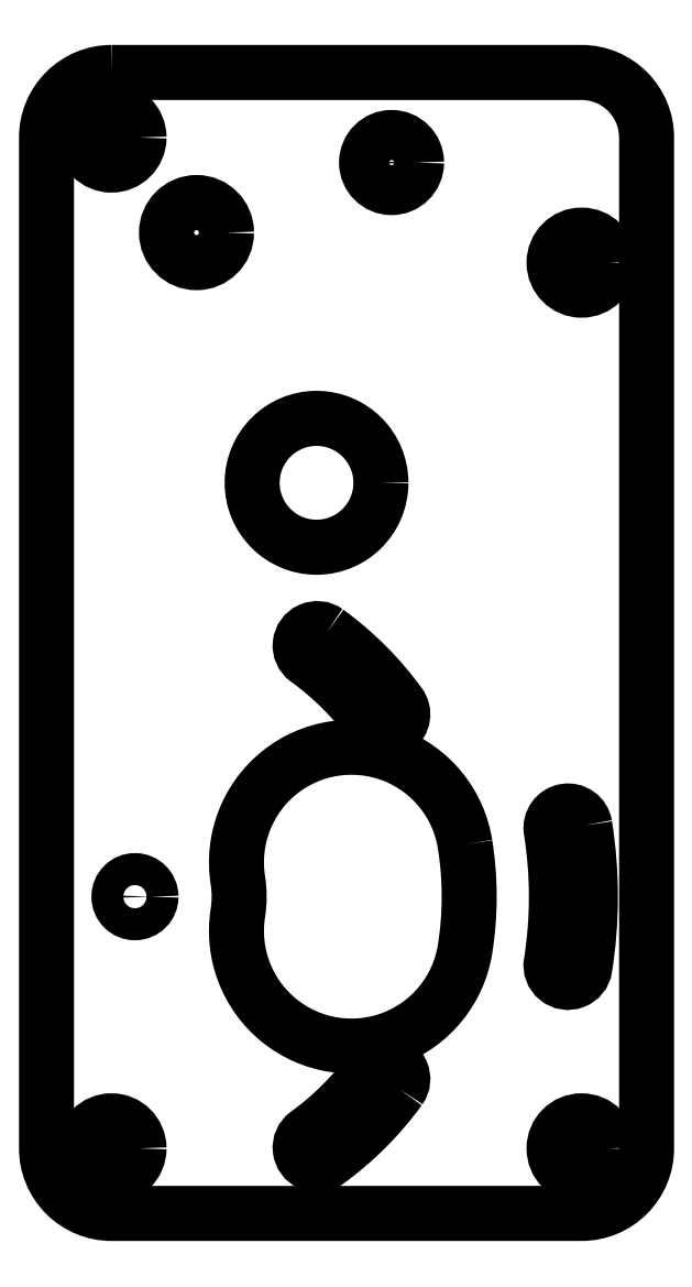
<metadata>
{"format":"dxf","ext":"dxf","renderer":"ezdxf+matplotlib","layout":"modelspace","background":"white","min_lineweight":24,"dpi":150}
</metadata>
<code>
0
SECTION
2
ENTITIES
0
LWPOLYLINE
8
0
90
4
70
1
43
0
10
11.85
20
-433.1
42
1
10
-10.86
20
-436.7
42
-0.0787
10
-10.86
20
-440
42
1
10
11.85
20
-443.6
42
0.0787
0
CIRCLE
8
0
10
-21.16
20
-438.4
30
0
40
1.6
210
0
220
0
230
1
0
CIRCLE
8
0
10
-15
20
-372
30
0
40
3
210
0
220
0
230
1
0
CIRCLE
8
0
10
23.5
20
-463.5
30
0
40
2.75
210
0
220
0
230
1
0
CIRCLE
8
0
10
-23.5
20
-463.5
30
0
40
2.75
210
0
220
0
230
1
0
CIRCLE
8
0
10
-23.5
20
-362.5
30
0
40
2.75
210
0
220
0
230
1
0
CIRCLE
8
0
10
-3
20
-397
30
0
40
6.438
210
0
220
0
230
1
0
CIRCLE
8
0
10
4.5
20
-365
30
0
40
2.5
210
0
220
0
230
1
0
LWPOLYLINE
8
0
90
4
70
1
43
0
10
5.298
20
-457.6
42
1
10
2.547
20
-455.6
42
-0.0787
10
-3.935
20
-462.1
42
1
10
-1.936
20
-464.8
42
0.0787
0
LWPOLYLINE
8
0
90
4
70
1
43
0
10
23.82
20
-431.2
42
1
10
20.46
20
-431.8
42
-0.0787
10
20.46
20
-444.9
42
1
10
23.82
20
-445.5
42
0.0787
0
CIRCLE
8
0
10
23.5
20
-375
30
0
40
2.75
210
0
220
0
230
1
0
LWPOLYLINE
8
0
90
4
70
1
43
0
10
-1.936
20
-411.9
42
1
10
-3.935
20
-414.6
42
-0.0787
10
2.547
20
-421.1
42
1
10
5.298
20
-419.1
42
0.0787
0
LWPOLYLINE
8
0
90
8
70
1
43
0
10
-23.5
20
-356
42
0.4142
10
-30
20
-362.5
10
-30
20
-463.5
42
0.4142
10
-23.5
20
-470
10
23.5
20
-470
42
0.4142
10
30
20
-463.5
10
30
20
-362.5
42
0.4142
10
23.5
20
-356
0
ENDSEC
0
EOF

</code>
